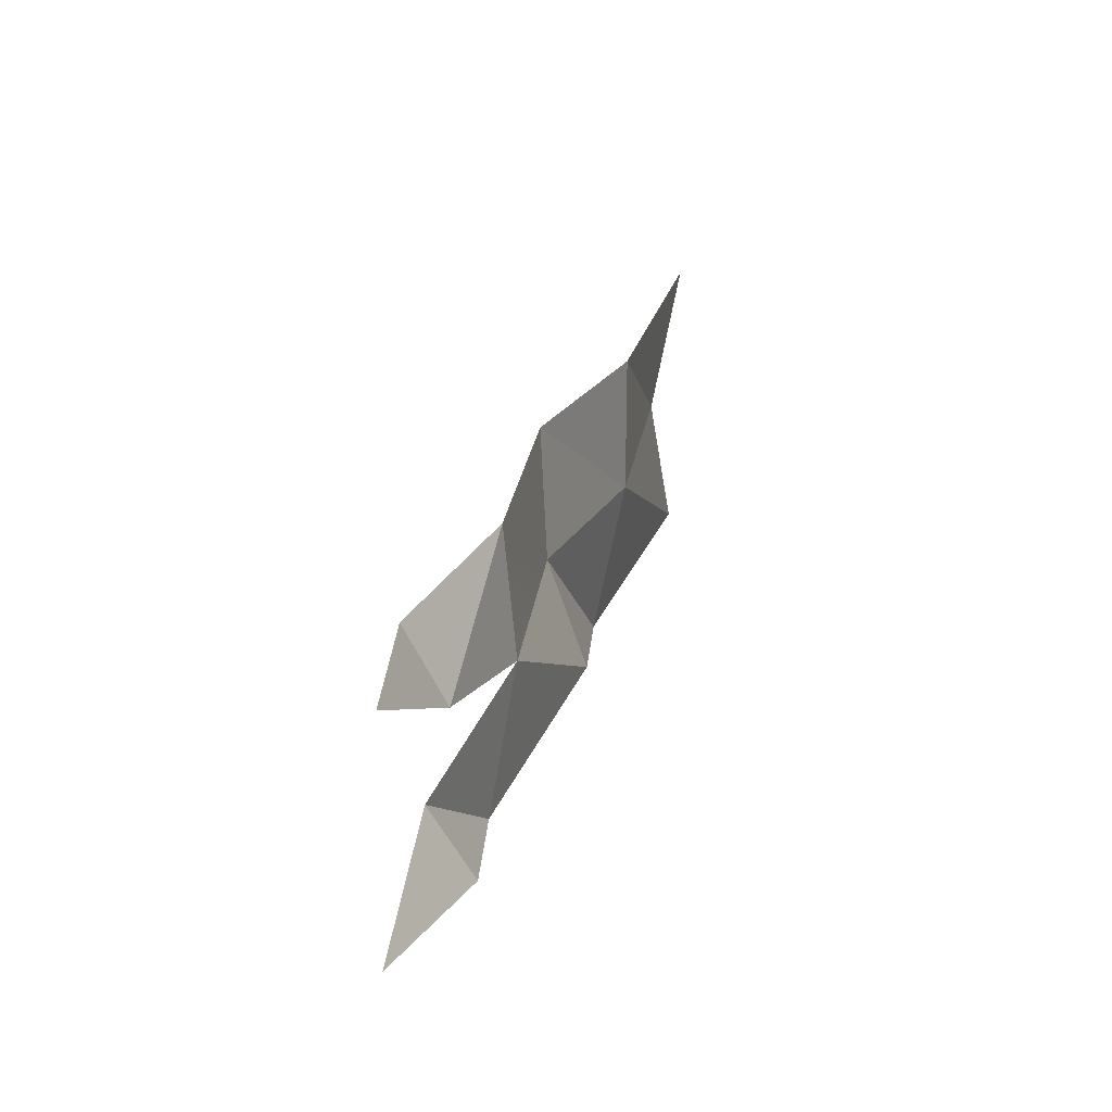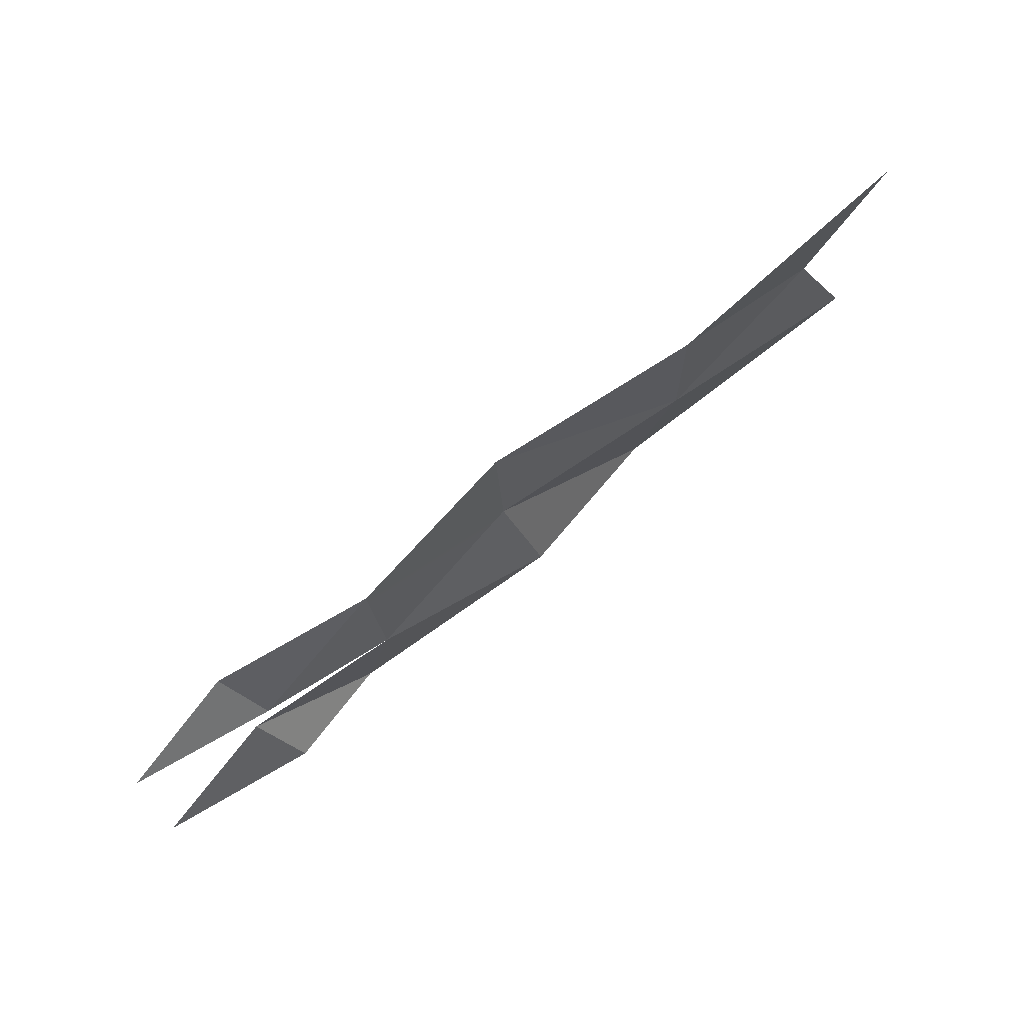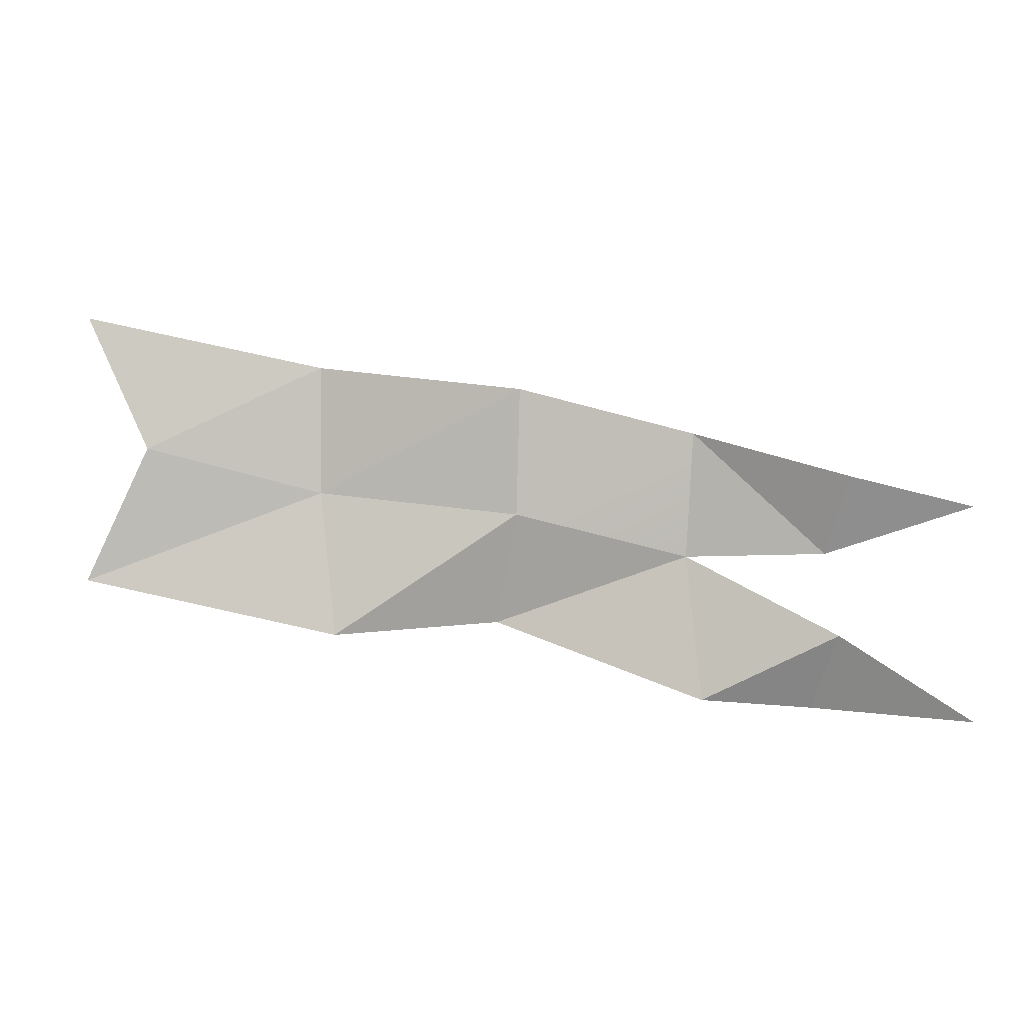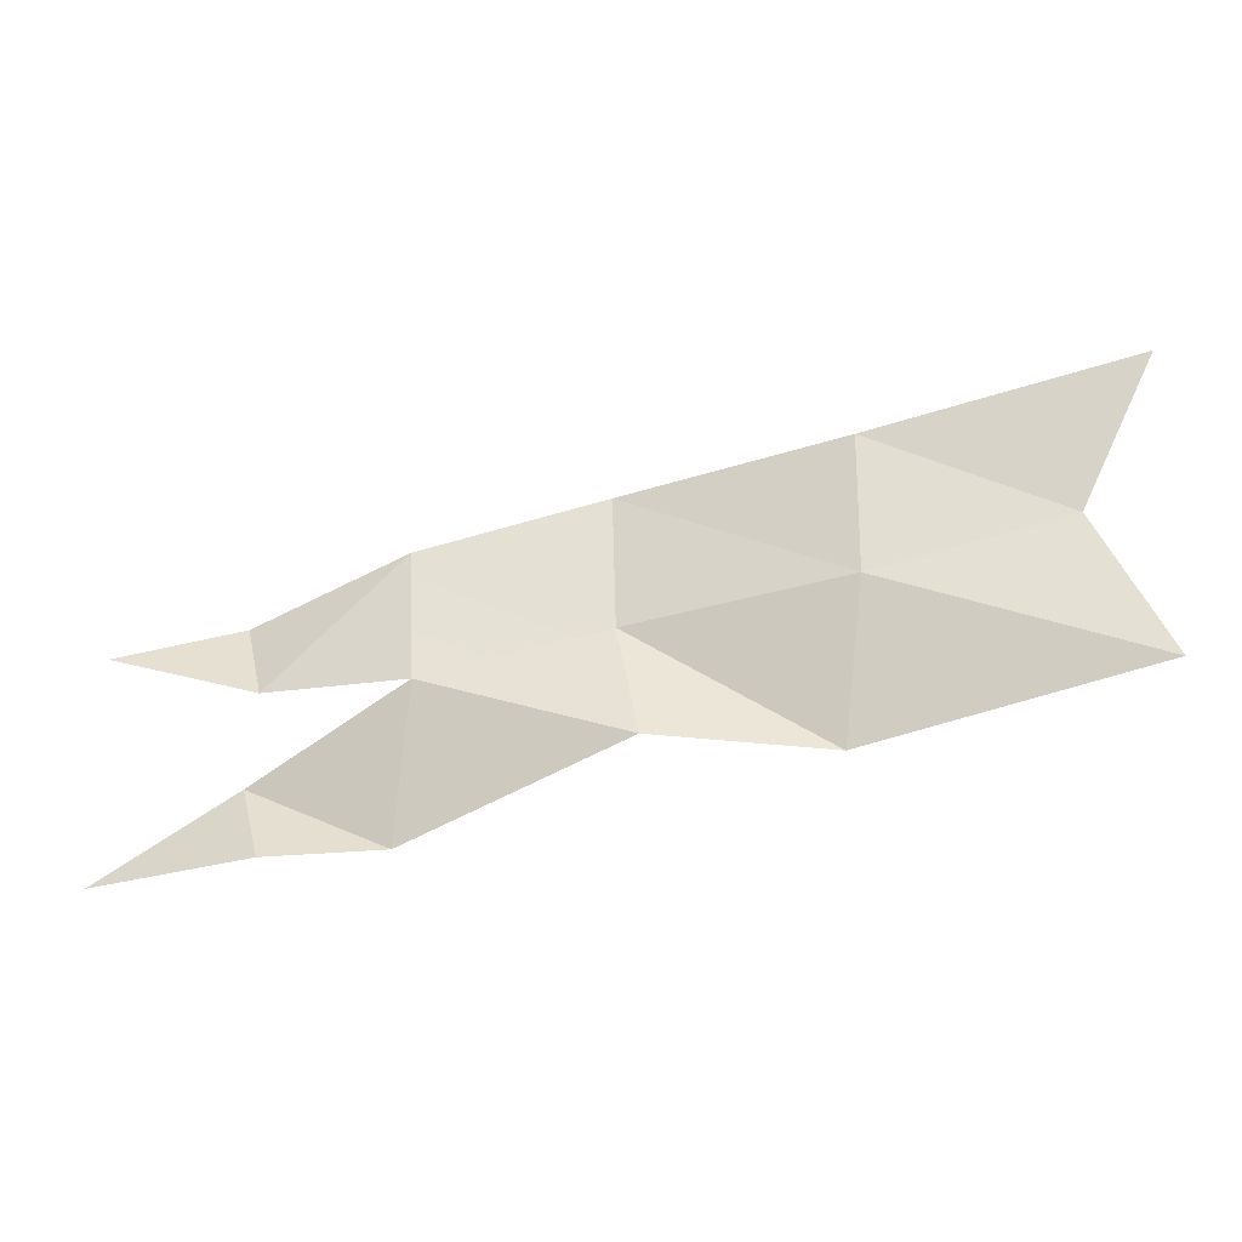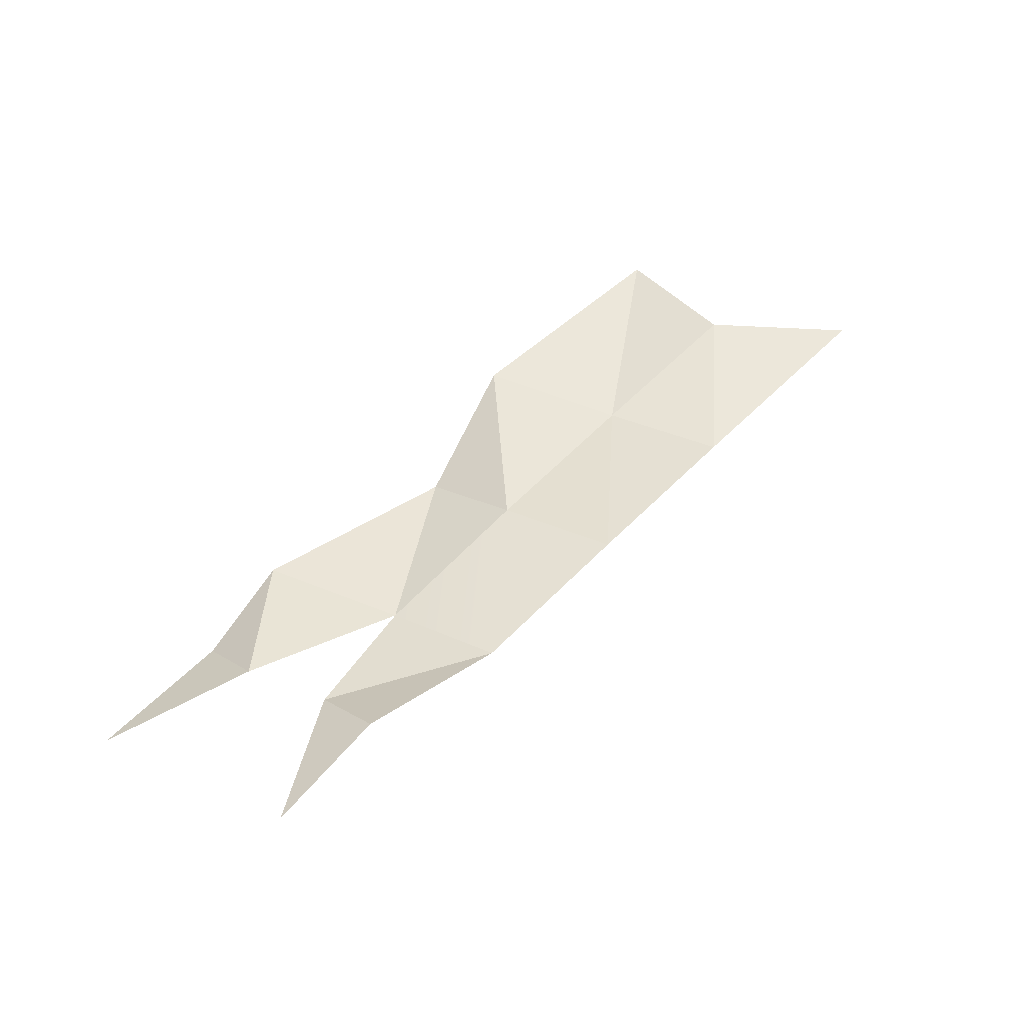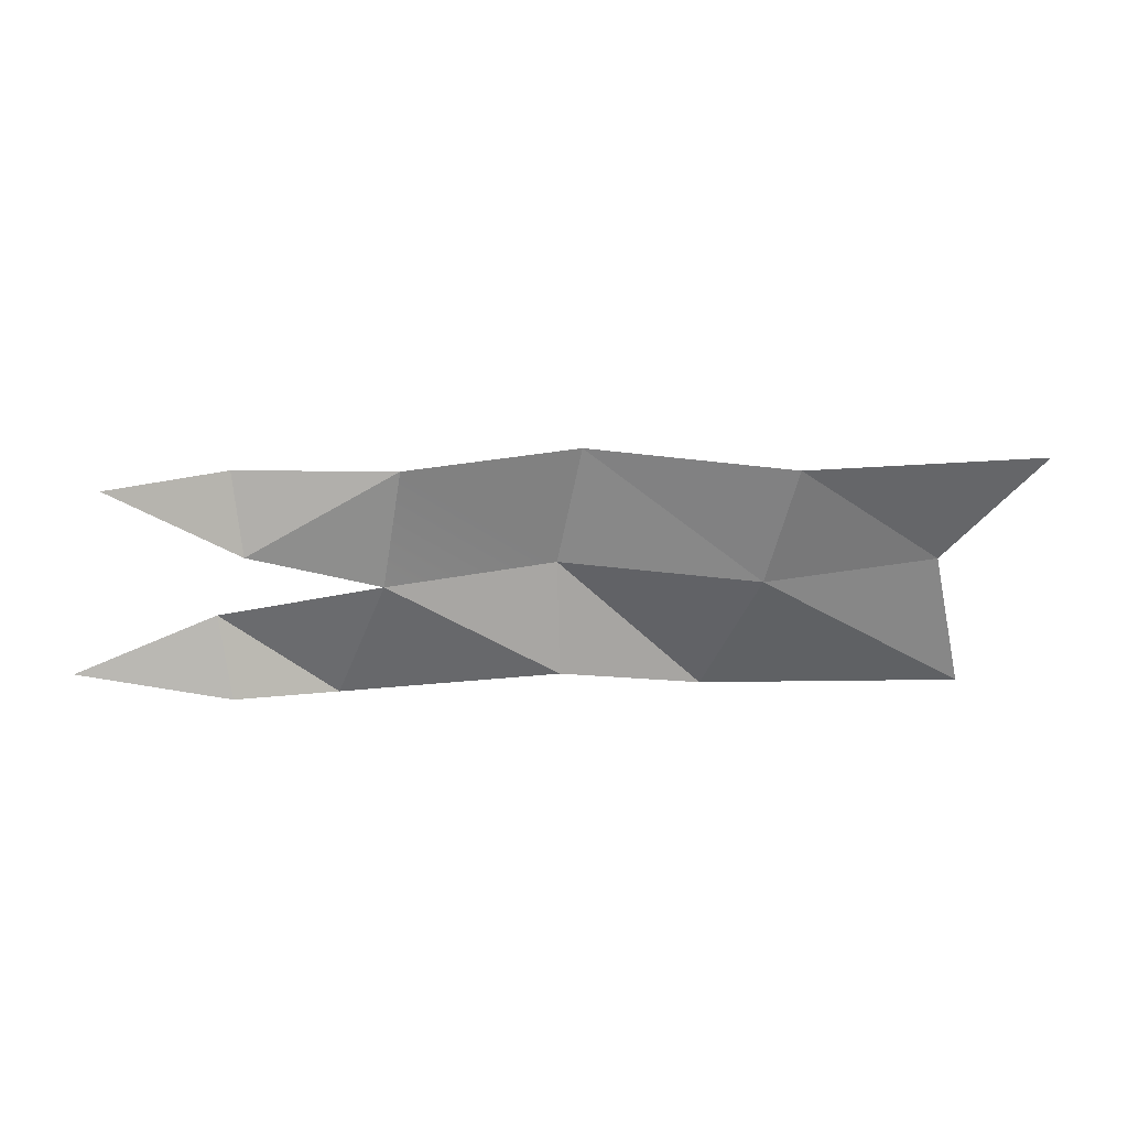
<metadata>
{"format":"obj","ext":"obj","renderer":"f3d","projection":"perspective","resolution":1024,"background":"white","views":[{"elev":15.7,"azim":114.5,"up":"+Y"},{"elev":68.9,"azim":149.8,"up":"+Y"},{"elev":0.3,"azim":17.6,"up":"+Y"},{"elev":-25.4,"azim":-160.8,"up":"+Y"},{"elev":37.3,"azim":119.6,"up":"+Z"},{"elev":-60.9,"azim":166.3,"up":"+Z"}]}
</metadata>
<code>
g loreShopFlag
v 0.009093 3.848 -0.03859
v 0.2051 3.804 -0.07032
v 0.06516 3.738 -0.03525
v 0.2051 3.804 -0.07032
v 0.2055 3.702 -0.06984
v 0.06516 3.738 -0.03525
v 0.3751 3.784 -0.07325
v 0.5081 3.748 -0.1074
v 0.3711 3.684 -0.07695
v 0.5007 3.651 -0.1143
v 0.2051 3.804 -0.07032
v 0.3751 3.784 -0.07325
v 0.2055 3.702 -0.06984
v 0.3751 3.784 -0.07325
v 0.3711 3.684 -0.07695
v 0.2055 3.702 -0.06984
v 0.06516 3.738 -0.03525
v 0.2055 3.702 -0.06984
v 0.01119 3.629 -0.03197
v 0.2055 3.702 -0.06984
v 0.2254 3.587 -0.05129
v 0.01119 3.629 -0.03197
v 0.2055 3.702 -0.06984
v 0.3711 3.684 -0.07695
v 0.2254 3.587 -0.05129
v 0.3711 3.684 -0.07695
v 0.3477 3.597 -0.09885
v 0.2254 3.587 -0.05129
v 0.3711 3.684 -0.07695
v 0.5007 3.651 -0.1143
v 0.3477 3.597 -0.09885
v 0.5007 3.651 -0.1143
v 0.5165 3.539 -0.09948
v 0.3477 3.597 -0.09885
v 0.6333 3.714 -0.09745
v 0.7227 3.691 -0.1304
v 0.6098 3.654 -0.1194
v 0.5007 3.651 -0.1143
v 0.5081 3.748 -0.1074
v 0.6098 3.654 -0.1194
v 0.5081 3.748 -0.1074
v 0.6333 3.714 -0.09745
v 0.6098 3.654 -0.1194
v 0.5007 3.651 -0.1143
v 0.6229 3.591 -0.1071
v 0.5165 3.539 -0.09948
v 0.6229 3.591 -0.1071
v 0.5971 3.532 -0.1313
v 0.5165 3.539 -0.09948
v 0.7227 3.525 -0.1303
v 0.5971 3.532 -0.1313
v 0.6229 3.591 -0.1071
g loreShopFlag_0
f 3 2 1
f 6 5 4
f 9 8 7
f 9 10 8
f 13 12 11
f 16 15 14
f 19 18 17
f 22 21 20
f 25 24 23
f 28 27 26
f 31 30 29
f 34 33 32
f 37 36 35
f 40 39 38
f 43 42 41
f 46 45 44
f 49 48 47
f 52 51 50

</code>
